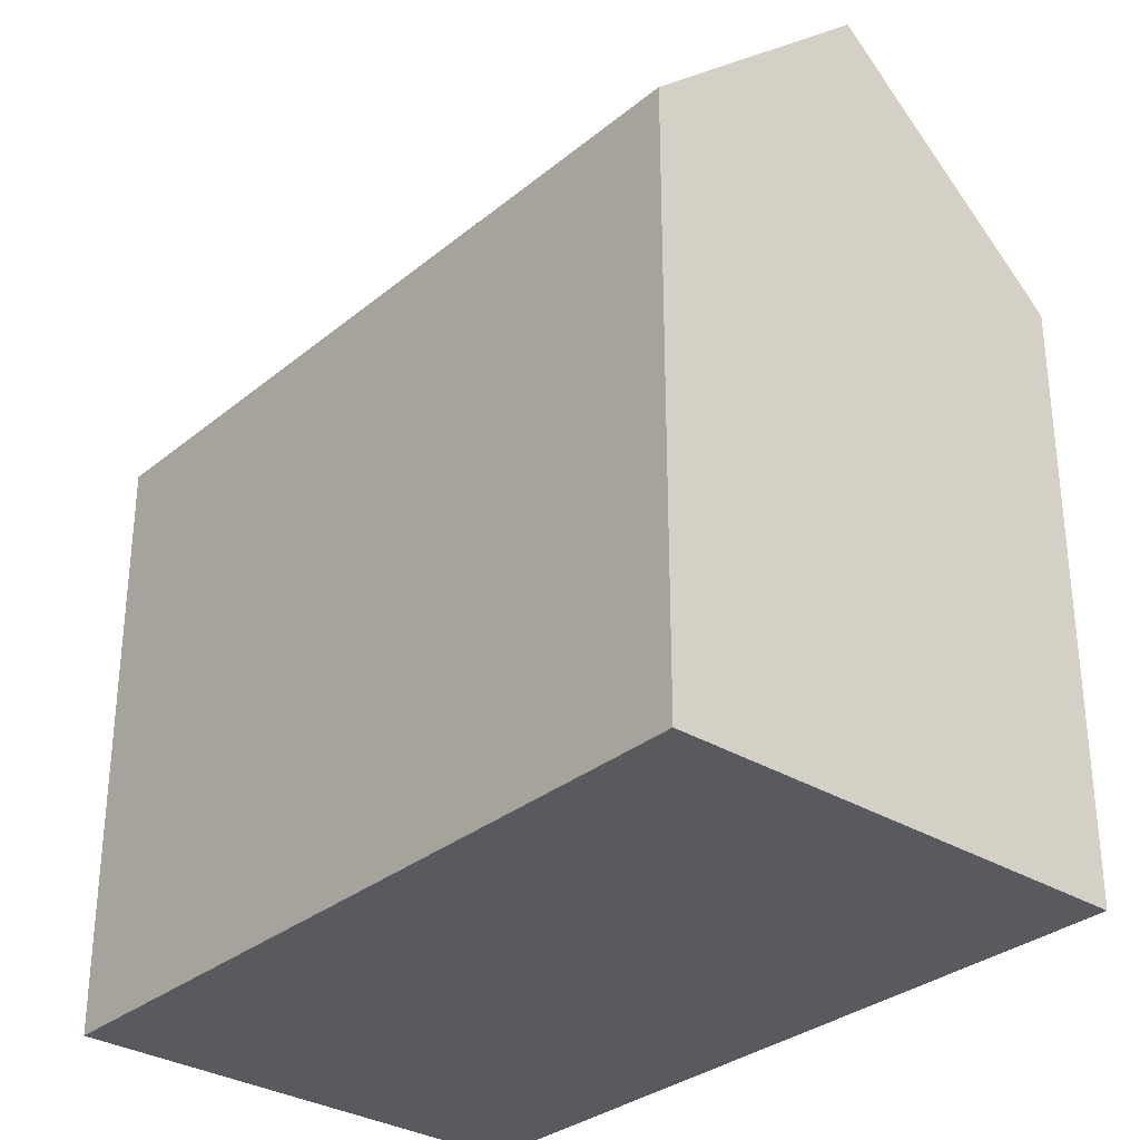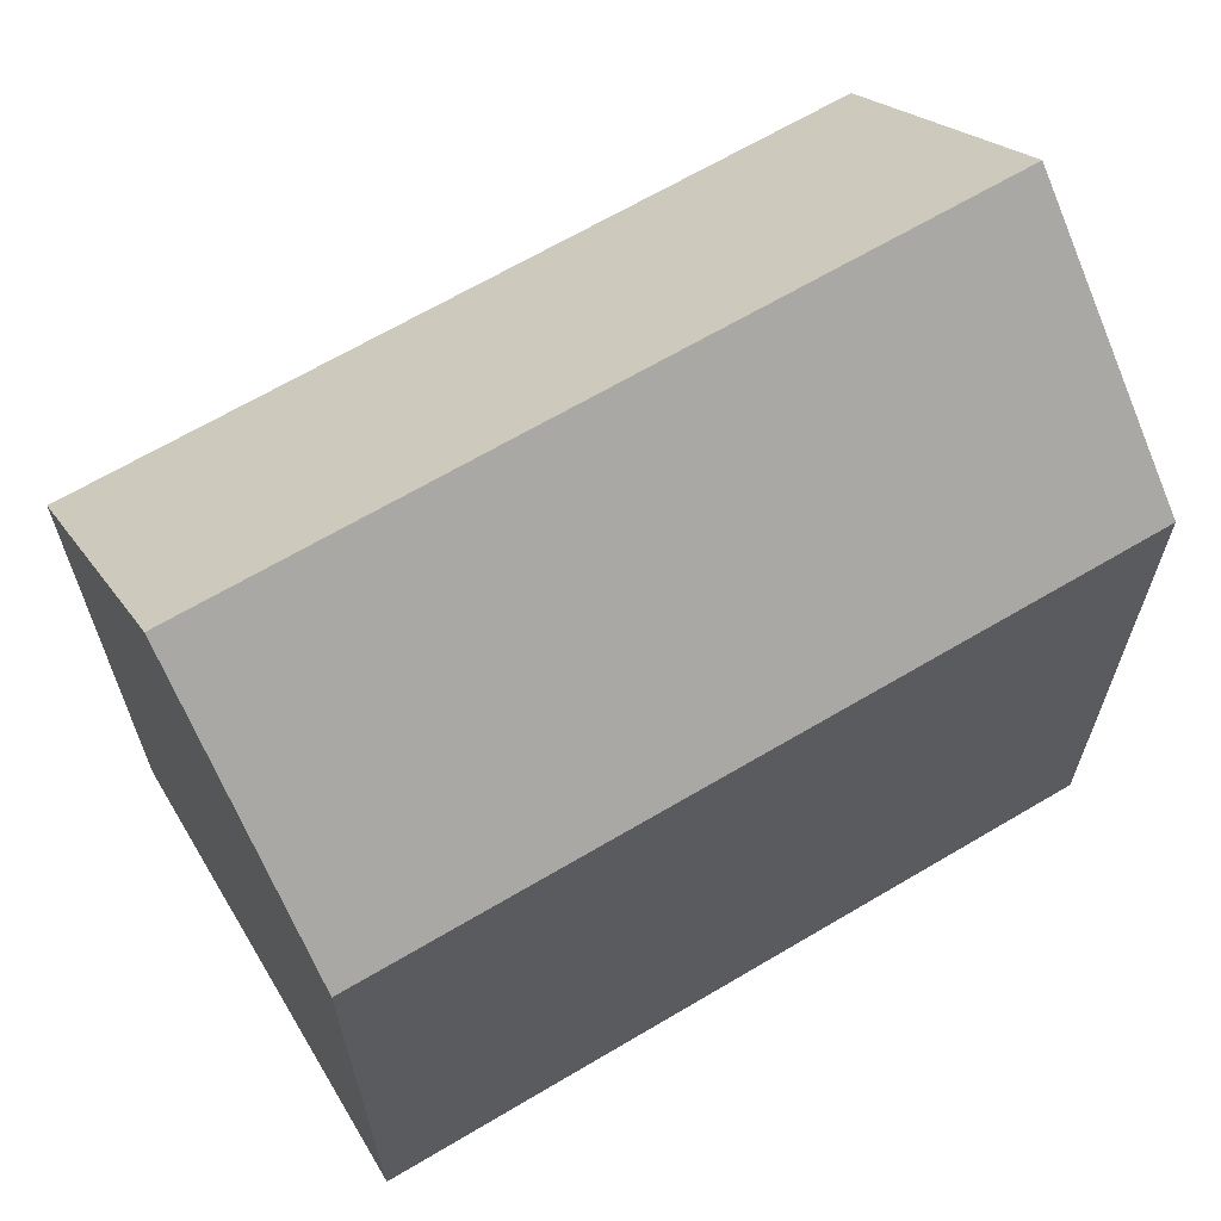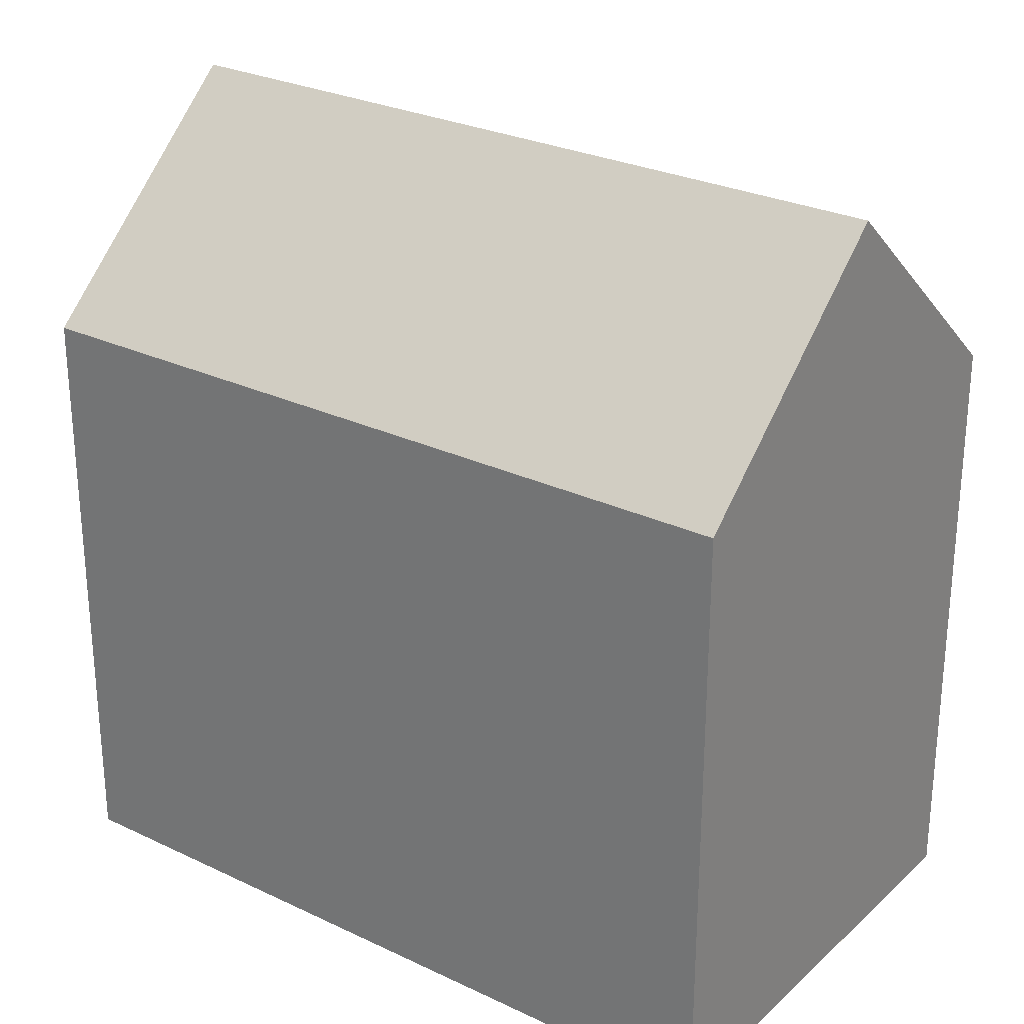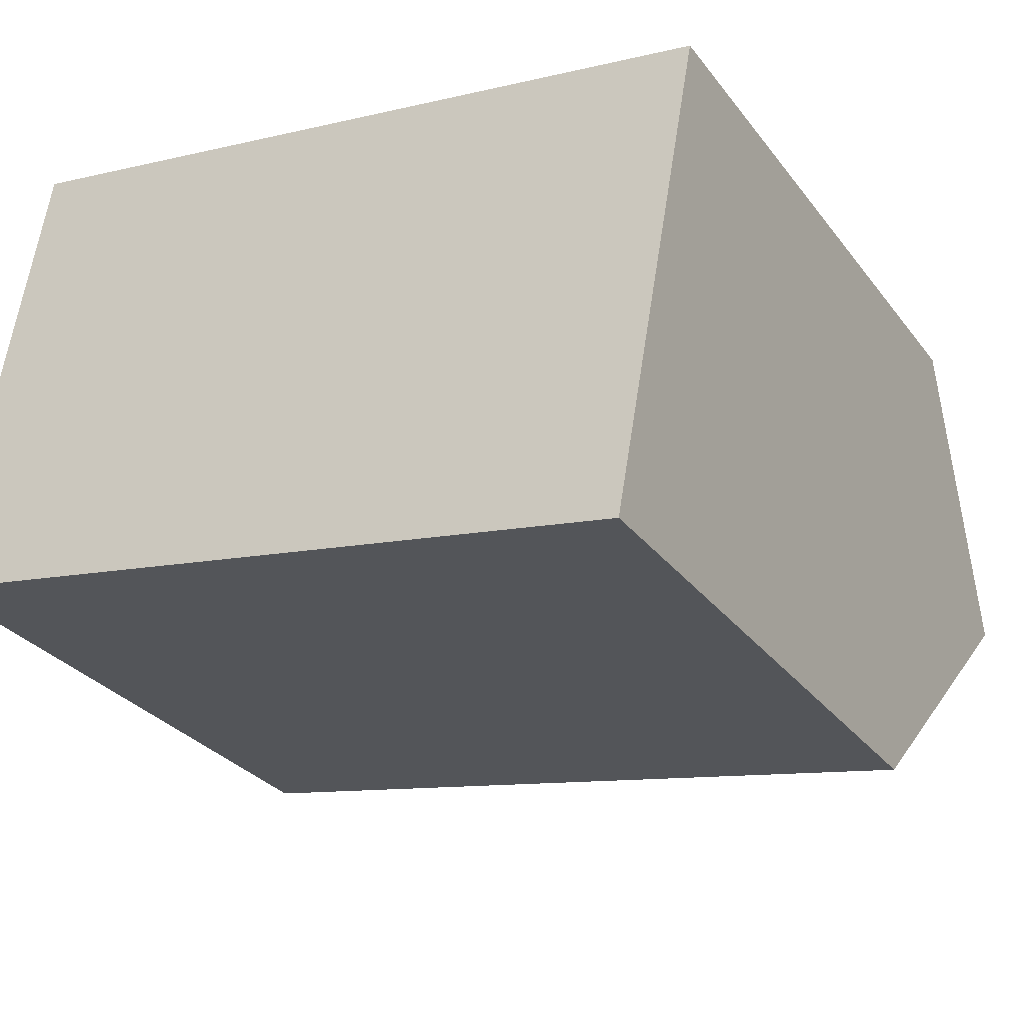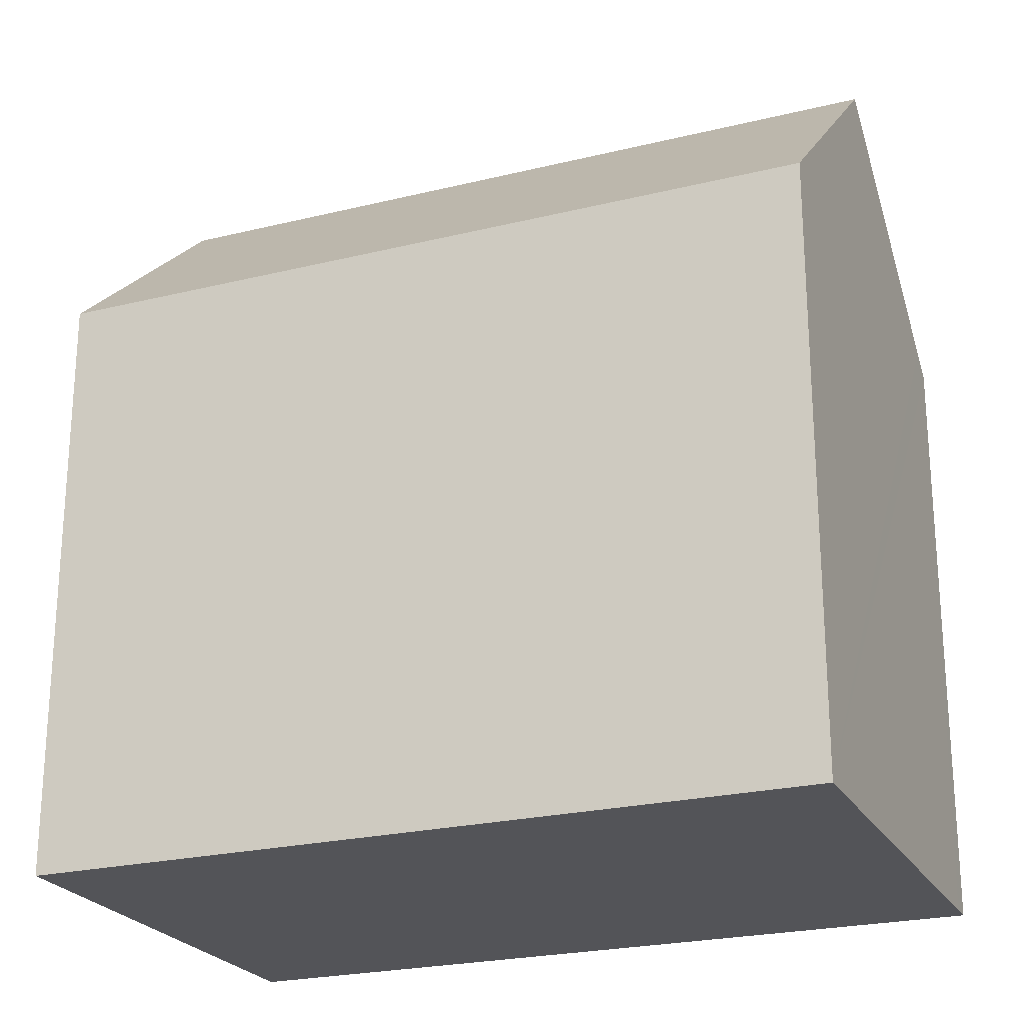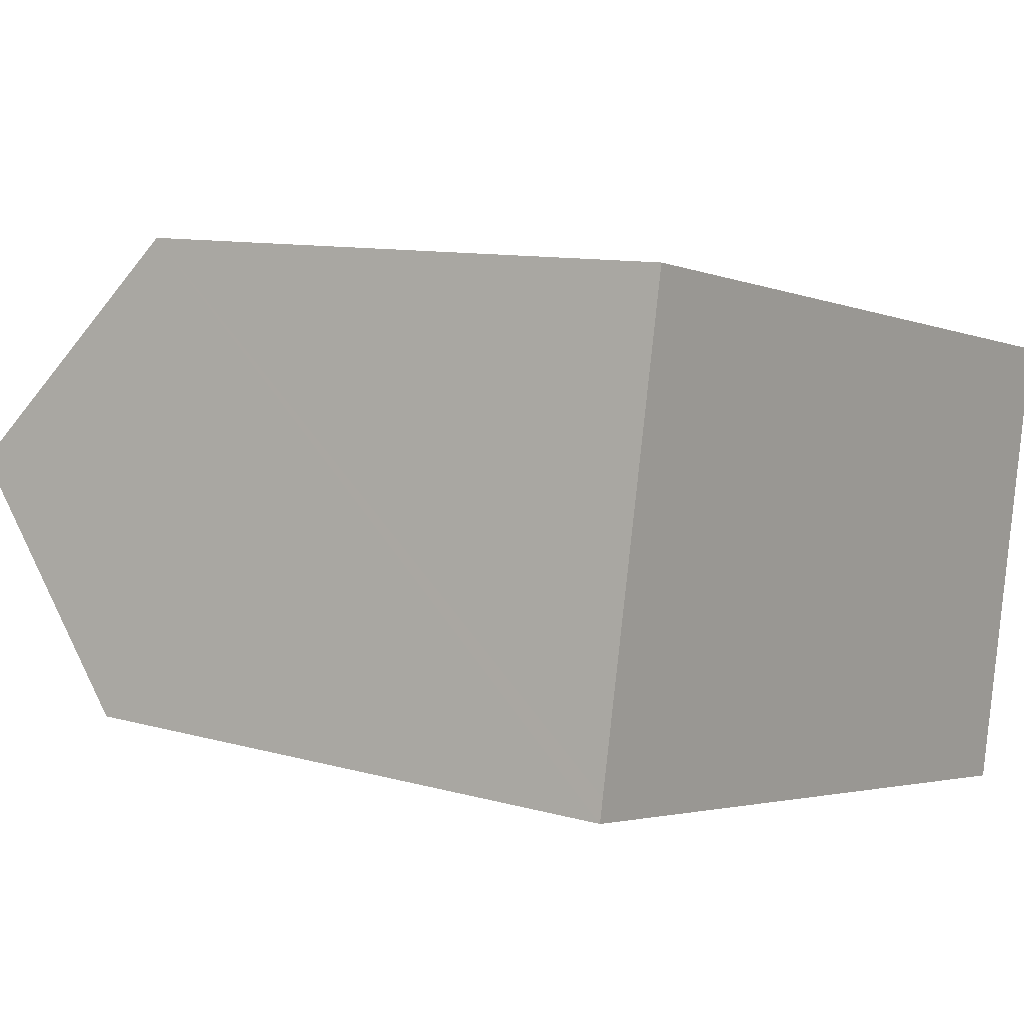
<metadata>
{"format":"obj","ext":"obj","renderer":"f3d","projection":"perspective","resolution":1024,"background":"white","views":[{"elev":-31.4,"azim":59.3,"up":"+Y"},{"elev":65.9,"azim":159.4,"up":"+Y"},{"elev":27.3,"azim":46.6,"up":"+Y"},{"elev":-29.9,"azim":30.2,"up":"+Z"},{"elev":-23.5,"azim":32.7,"up":"+Y"},{"elev":10.0,"azim":-53.6,"up":"+Z"}]}
</metadata>
<code>
v  19.1 19.25 2.346
v  14.62 14.19 8.929
v  20.11 14.2 7.928
v  1.034 19.25 5.6
v  12.78 14.19 9.264
v  2.07 14.17 11.22
v  0.096 14.65 0.519
v  6.672 14.18 -1.201
v  0 14.18 8.685e-16
v  10.24 14.18 -1.843
v  10.3 14.18 -1.854
v  18.09 14.18 -3.257
v  18.18 14.64 -2.746
v  18.09 1.994e-16 -3.257
v  0 0 0
v  10.3 1.135e-16 -1.854
v  10.24 1.129e-16 -1.843
v  6.672 7.354e-17 -1.201
v  0.096 -3.178e-17 0.519
v  2.07 -6.868e-16 11.22
v  1.034 -3.429e-16 5.6
v  12.78 -5.673e-16 9.264
v  20.11 -4.855e-16 7.928
v  14.62 -5.467e-16 8.929
v  18.18 1.681e-16 -2.746
v  19.1 -1.437e-16 2.346
g defaultobject
f 1 2 3
f 2 1 4
f 2 4 5
f 5 4 6
f 7 8 9
f 8 7 4
f 8 4 1
f 8 1 10
f 10 1 11
f 11 1 12
f 12 1 13
f 14 11 12
f 11 14 10
f 10 14 8
f 8 14 9
f 9 14 15
f 15 14 16
f 15 16 17
f 15 17 18
f 7 6 4
f 6 7 9
f 6 9 15
f 6 15 19
f 6 19 20
f 20 19 21
f 20 5 6
f 5 20 2
f 2 20 3
f 3 20 22
f 3 22 23
f 23 22 24
f 3 13 1
f 13 3 23
f 13 23 12
f 12 23 25
f 12 25 14
f 25 23 26
f 18 19 15
f 19 18 21
f 21 18 20
f 20 18 22
f 22 18 17
f 22 17 16
f 22 16 14
f 22 14 24
f 24 14 23
f 23 14 25
f 23 25 26

</code>
